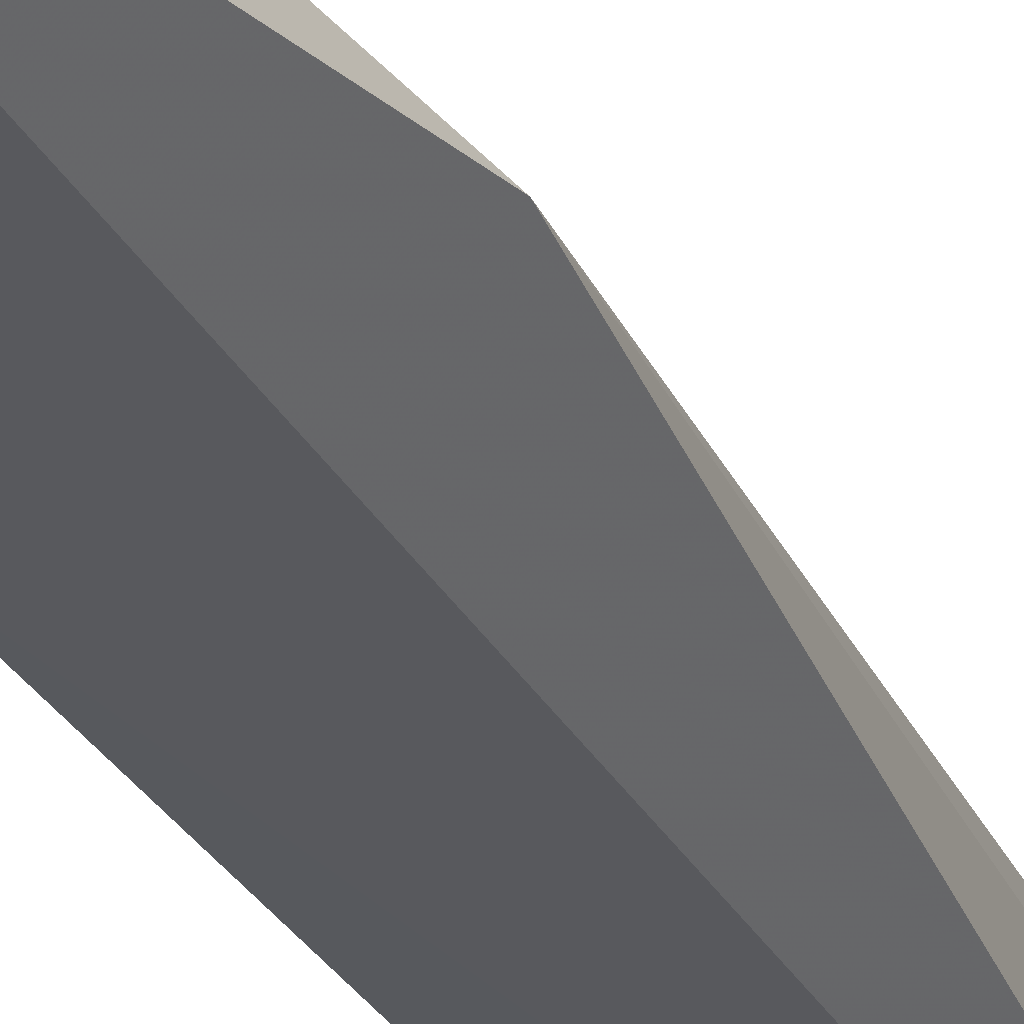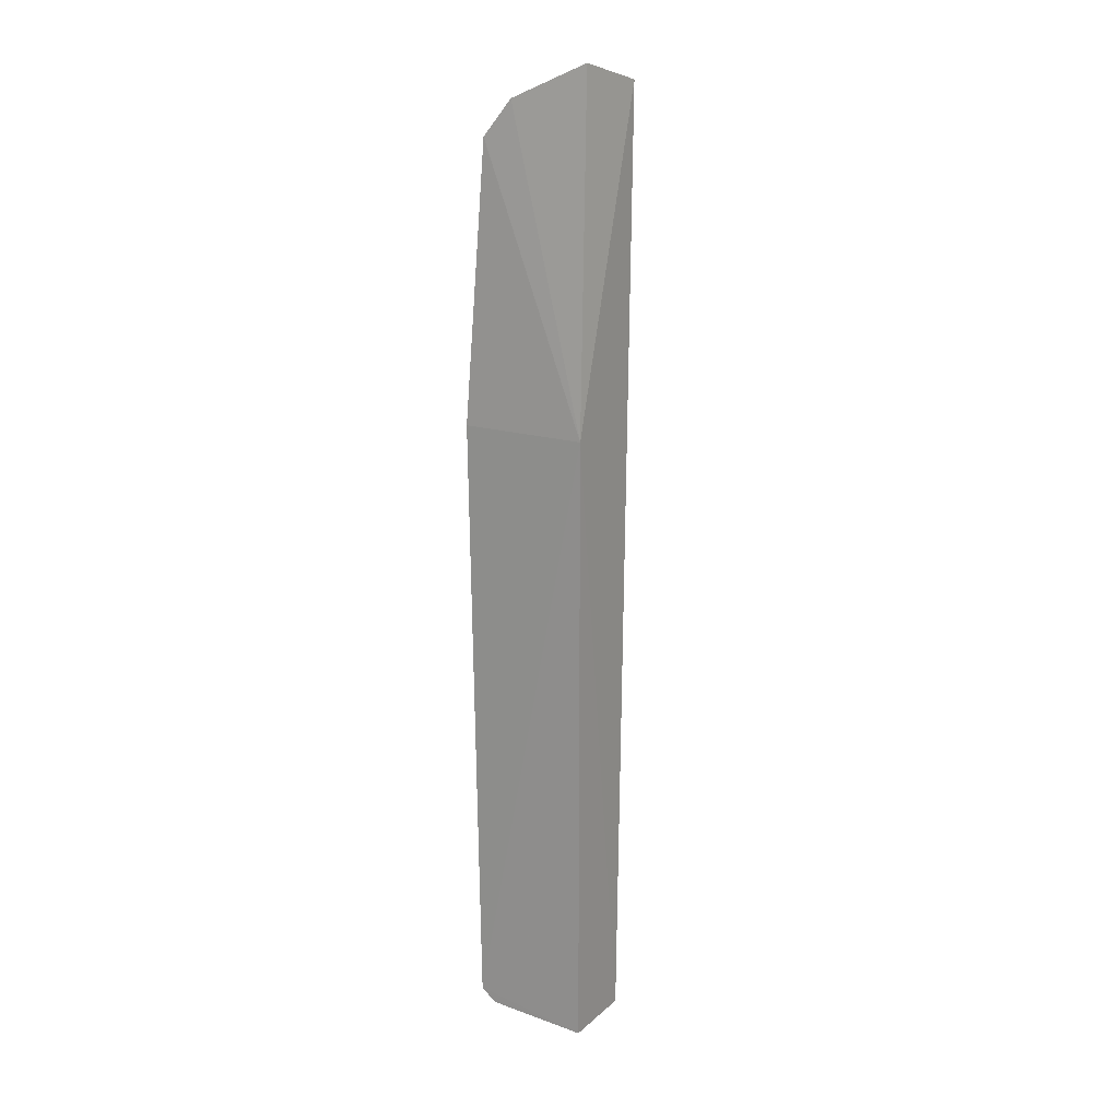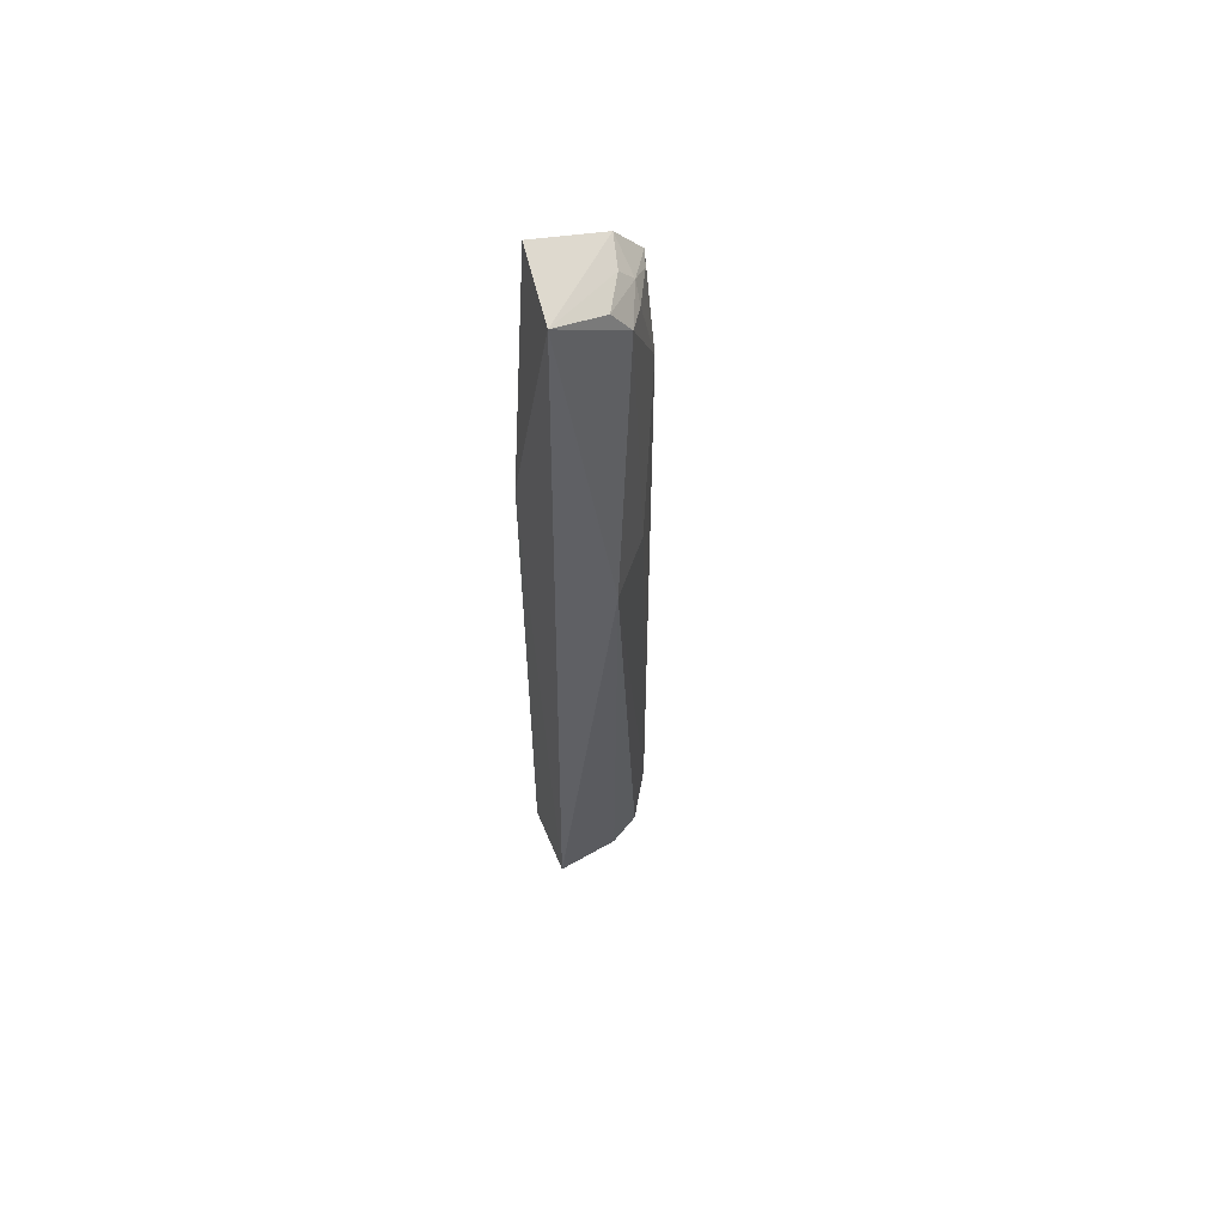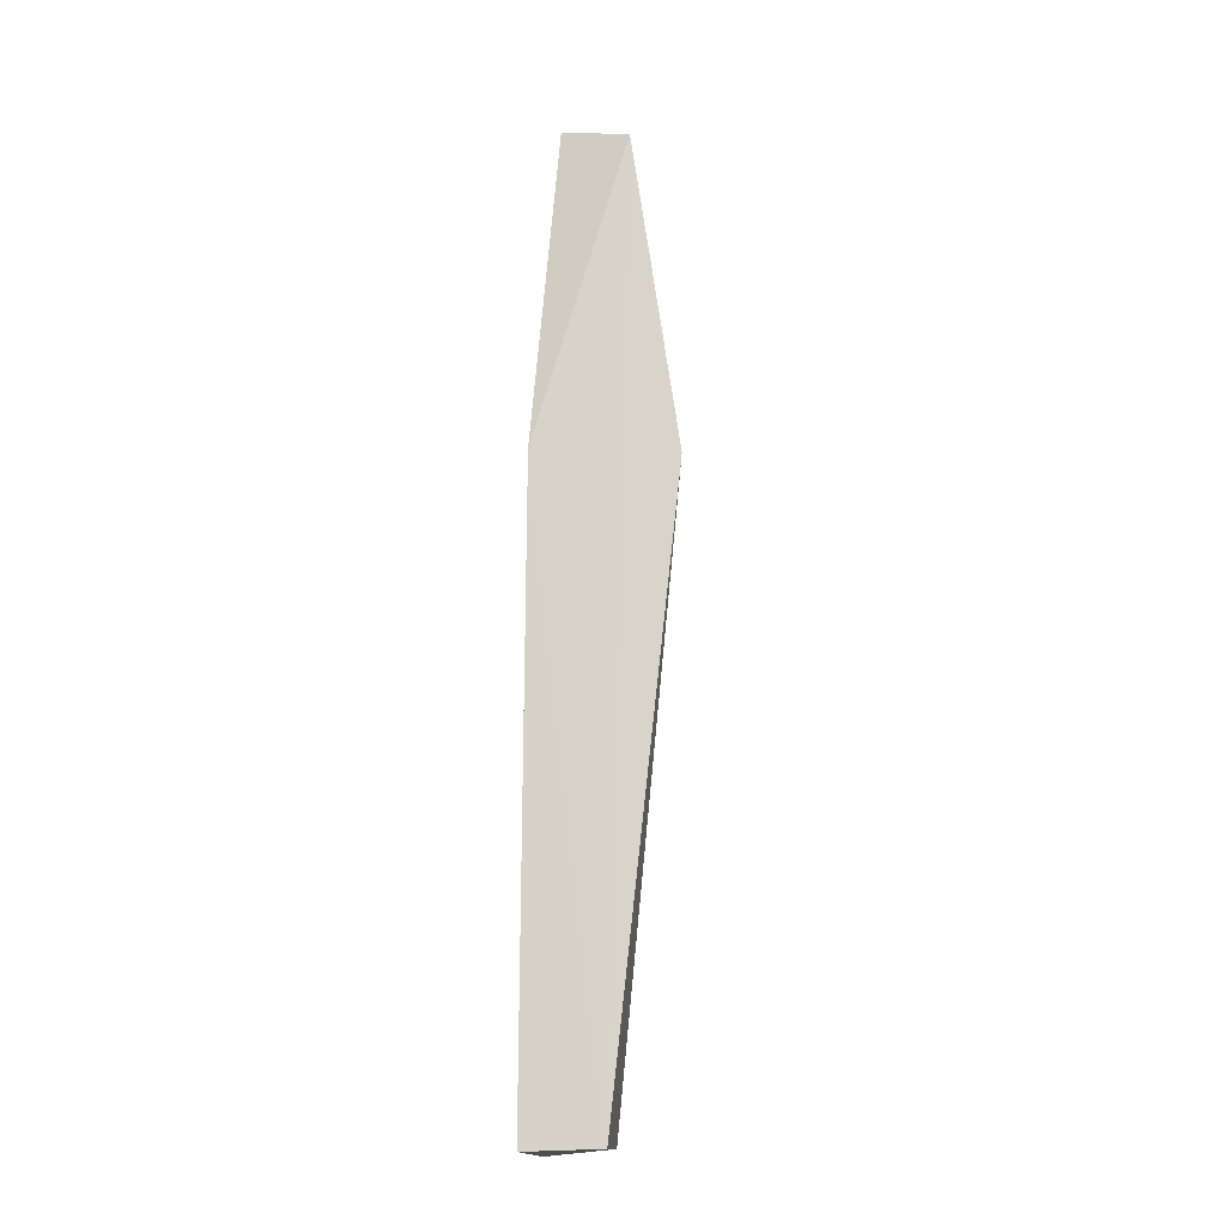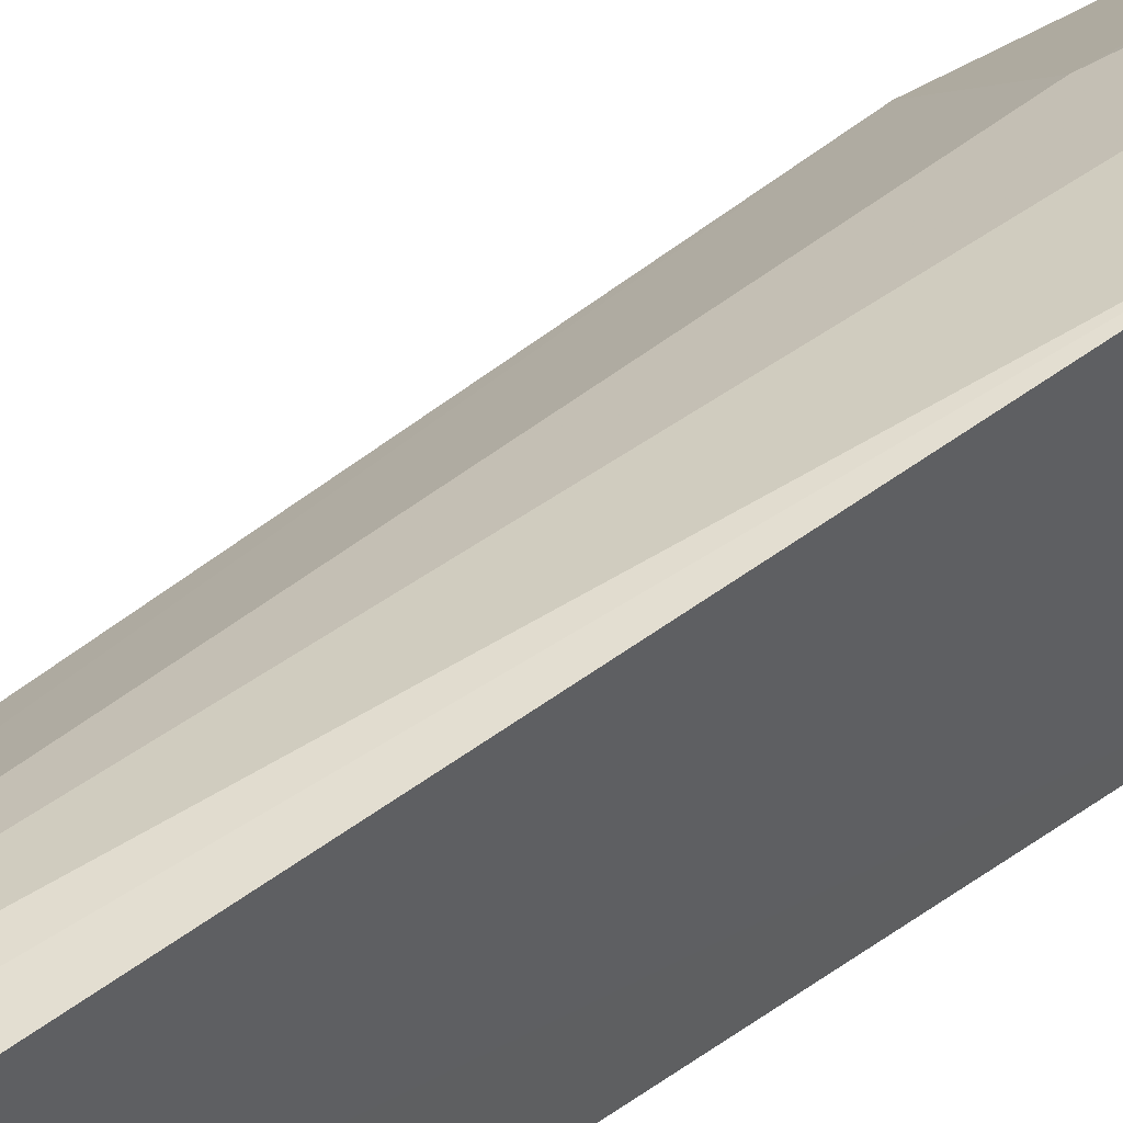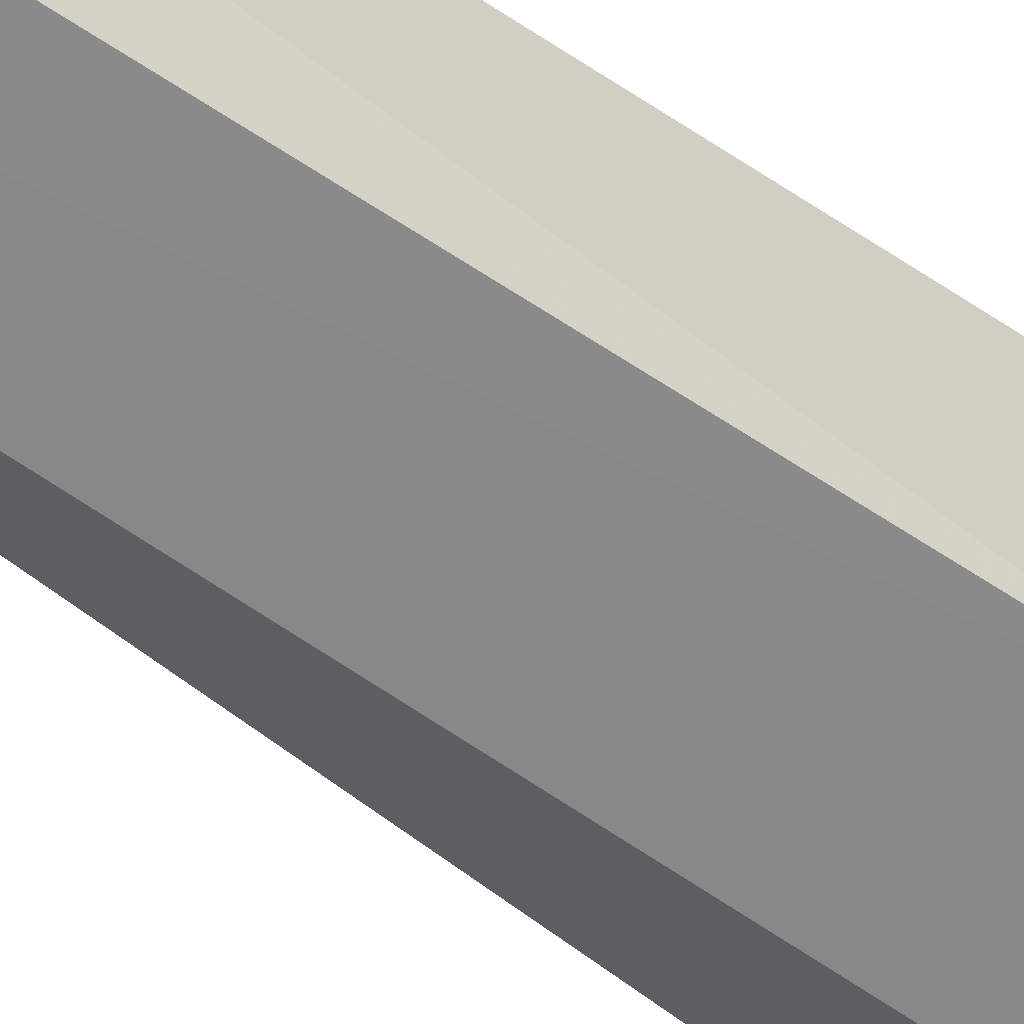
<metadata>
{"format":"obj","ext":"obj","renderer":"f3d","projection":"perspective","resolution":1024,"background":"white","views":[{"elev":-29.6,"azim":25.0,"up":"+Y"},{"elev":17.6,"azim":-57.7,"up":"+Z"},{"elev":58.3,"azim":67.7,"up":"+Z"},{"elev":-20.8,"azim":12.8,"up":"+Z"},{"elev":46.4,"azim":-130.1,"up":"+Y"},{"elev":-63.7,"azim":-124.0,"up":"+Y"}]}
</metadata>
<code>
v 0.01123 0.01602 0.07643
v 0.01676 0.01537 0.07504
v 0.01005 0.0241 0.07105
v 0.008852 0.02317 0.0006862
v 0.009203 0.01522 0.0001298
v 0.01989 0.01841 0.04955
v 0.01039 0.02192 0.07383
v 0.009204 0.01523 0.04953
v 0.0156 0.02108 0.071
v 0.01275 0.0238 0.008218
v 0.01512 0.01523 0.0001656
v 0.009131 0.02533 0.04953
v 0.00879 0.02434 0.001684
v 0.01554 0.01964 0.07304
v 0.01277 0.02237 0.07195
v 0.01601 0.02181 0.04954
v 0.0141 0.02246 0.002829
v 0.01137 0.02394 0.002854
v 0.01284 0.02125 0.07323
v 0.01394 0.02224 0.07082
v 0.01292 0.0237 0.06442
v 0.01459 0.02032 0.000729
v 0.01281 0.0227 0.001842
v 0.01126 0.02369 0.0708
v 0.01005 0.02397 0.001817
v 0.01298 0.02156 0.0008947
v 0.01023 0.02292 0.0008933
f 7 1 2
f 8 2 1
f 8 1 7
f 8 7 3
f 9 2 6
f 11 6 2
f 11 5 4
f 11 8 5
f 11 2 8
f 12 8 3
f 13 4 5
f 13 5 8
f 13 8 12
f 14 2 9
f 15 3 7
f 15 14 9
f 16 9 6
f 16 6 10
f 17 10 6
f 18 13 12
f 18 12 10
f 18 10 17
f 19 7 2
f 19 2 14
f 19 15 7
f 19 14 15
f 20 15 9
f 21 16 10
f 21 10 12
f 21 12 3
f 21 20 9
f 21 9 16
f 22 17 6
f 22 6 11
f 22 11 4
f 23 18 17
f 23 17 22
f 24 3 15
f 24 15 20
f 24 21 3
f 24 20 21
f 25 13 18
f 25 18 23
f 26 23 22
f 26 22 4
f 27 4 13
f 27 13 25
f 27 26 4
f 27 25 23
f 27 23 26

</code>
